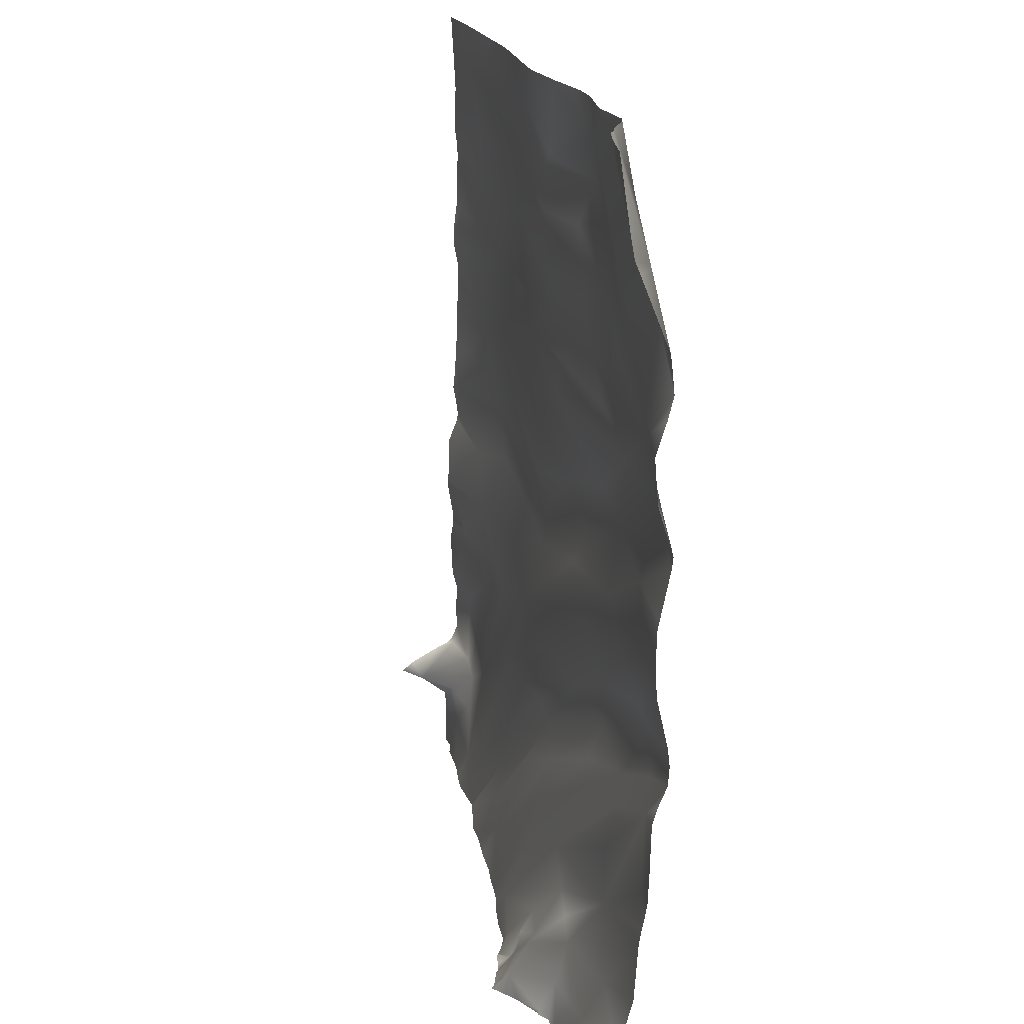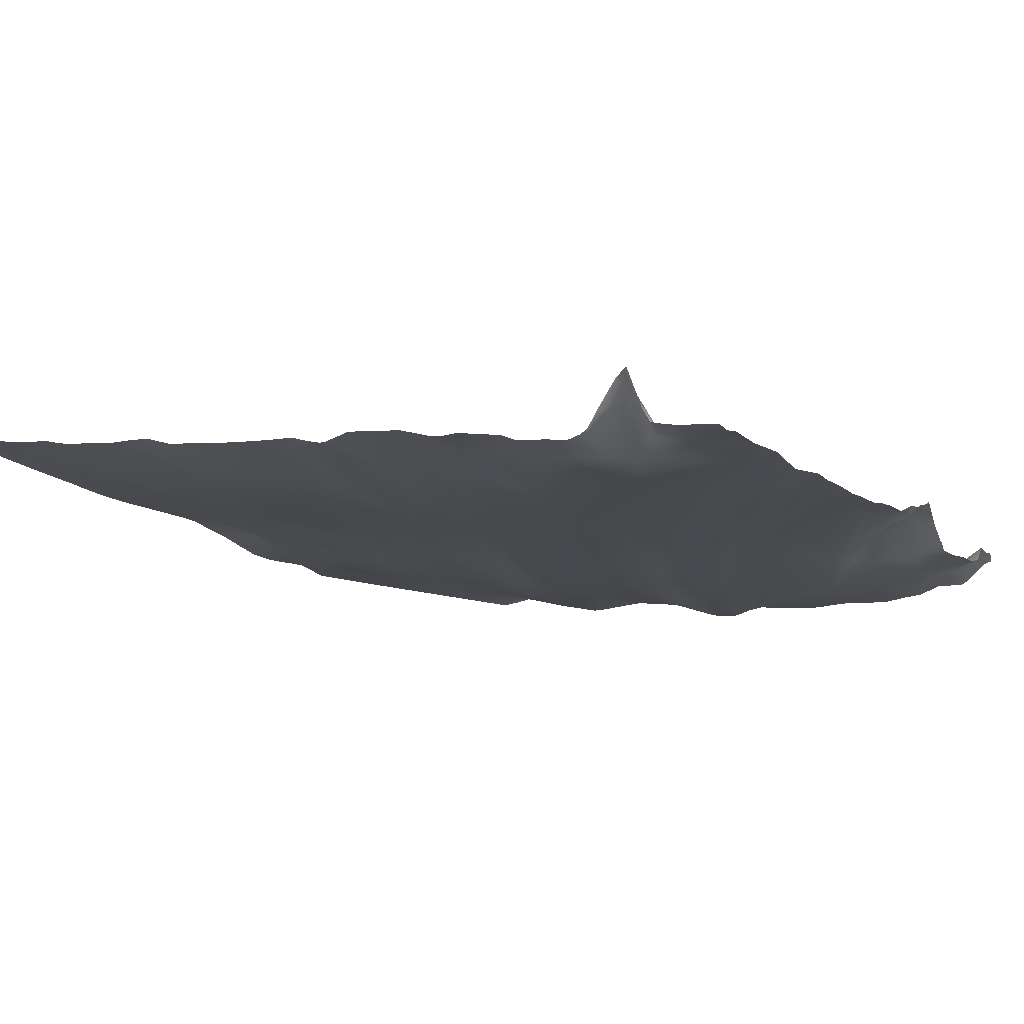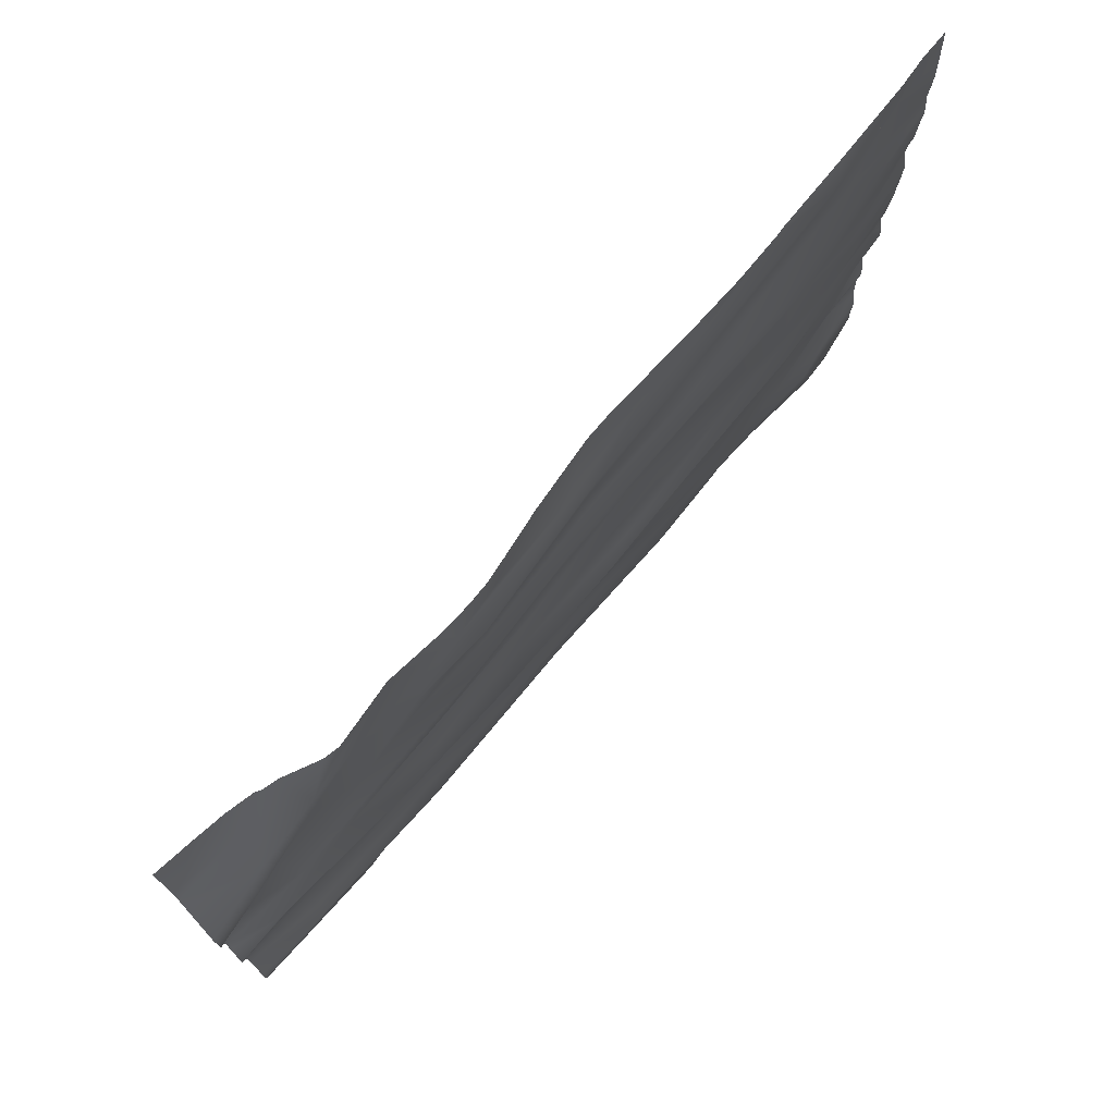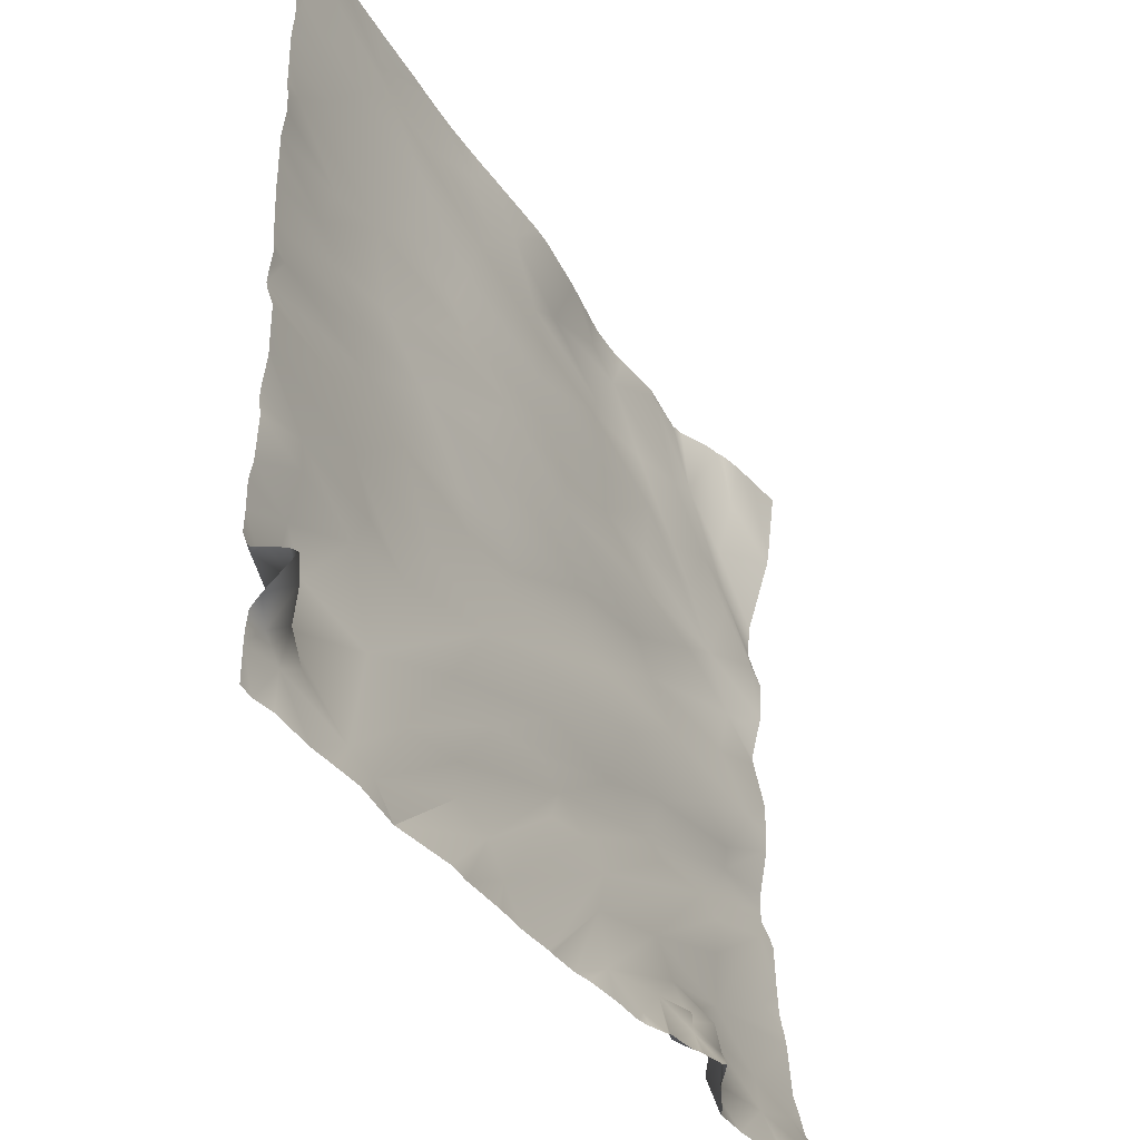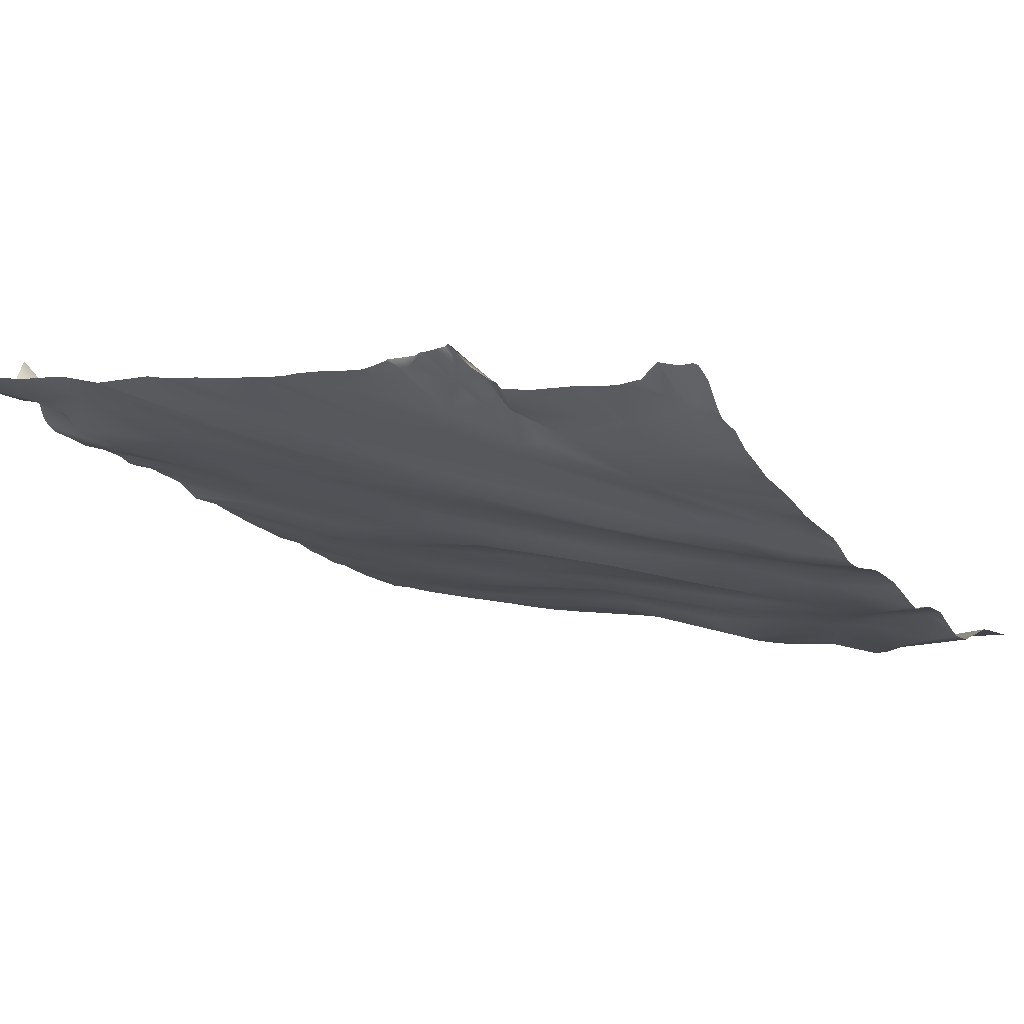
<metadata>
{"format":"obj","ext":"obj","renderer":"f3d","projection":"perspective","resolution":1024,"background":"white","views":[{"elev":18.1,"azim":-87.7,"up":"+Z"},{"elev":2.1,"azim":118.0,"up":"+Y"},{"elev":77.2,"azim":-35.7,"up":"+Z"},{"elev":-40.8,"azim":133.1,"up":"+Z"},{"elev":-18.2,"azim":-150.7,"up":"+Y"}]}
</metadata>
<code>
o lod_0_155_Cube
v 1142 7.96 -1071
v 1136 6.052 -1066
v 1134 4.75 -1076
v 1126 2.777 -1073
v 1136 5.811 -1083
v 1133 4.454 -1085
v 1124 2.141 -1083
v 1140 7.619 -1090
v 1127 3.27 -1089
v 1142 8.358 -1094
v 1126 2.391 -1093
v 1132 5.528 -1100
v 1062 -12.69 -1055
v 1072 -9.369 -1049
v 1080 -8.821 -1053
v 1067 -10.57 -1059
v 1085 -7.377 -1051
v 1094 -4.044 -1057
v 1103 -1.376 -1053
v 1082 -9.015 -1057
v 1098 -3.559 -1058
v 1074 -10.13 -1059
v 1096 -3.598 -1063
v 1085 -7.244 -1062
v 1067 -11.64 -1067
v 1072 -10.14 -1066
v 1061 -12.06 -1065
v 1066 -11.45 -1071
v 1063 -12.57 -1070
v 1056 -12.89 -1070
v 1058 -13.99 -1076
v 1073 -10.74 -1073
v 1054 -14.88 -1065
v 1051 -14.2 -1074
v 1055 -14.09 -1060
v 1056 -11.74 -1054
v 1049 -14.91 -1080
v 1054 -10.74 -1049
v 1049 -12.1 -1055
v 1054 -15.44 -1082
v 1058 -13.53 -1090
v 1049 -15.06 -1092
v 1052 -14.42 -1096
v 1049 -15.16 -1098
v 1057 -13.81 -1103
v 1056 -14.8 -1105
v 1062 -12.33 -1100
v 1072 -10.26 -1106
v 1069 -10.7 -1095
v 1078 -8.098 -1102
v 1071 -11.69 -1089
v 1084 -6.959 -1098
v 1064 -12.45 -1080
v 1084 -8.306 -1094
v 1074 -10.16 -1078
v 1075 -10 -1086
v 1092 -5.127 -1082
v 1081 -8.606 -1074
v 1091 -5.176 -1077
v 1083 -7.584 -1069
v 1095 -4.517 -1073
v 1097 -3.213 -1069
v 1103 -2.106 -1078
v 1113 -0.671 -1071
v 1097 -4.036 -1085
v 1111 -0.619 -1074
v 1087 -6.483 -1090
v 1109 -1.267 -1084
v 1118 0.924 -1088
v 1101 -2.811 -1087
v 1103 -2.783 -1093
v 1100 -4.042 -1097
v 1110 -1.569 -1094
v 1100 -3.457 -1101
v 1109 -1.39 -1099
v 1121 1.618 -1097
v 1115 0.109 -1106
v 1106 -1.169 -1110
v 1129 4.781 -1106
v 1093 -4.554 -1106
v 1120 1.905 -1114
v 1095 -3.745 -1111
v 1082 -7.488 -1111
v 1112 0.792 -1119
v 1074 -10.31 -1112
v 1105 -1.278 -1120
v 1097 -3.158 -1118
v 1126 4.69 -1127
v 1121 3.984 -1132
v 1112 1.672 -1129
v 1093 -4.321 -1119
v 1126 6.717 -1141
v 1112 1.498 -1133
v 1129 6.77 -1140
v 1109 2.294 -1136
v 1097 -2.038 -1125
v 1089 -4.592 -1122
v 1107 2.106 -1139
v 1074 -8.755 -1115
v 1088 -3.562 -1126
v 1063 -12.26 -1112
v 1054 -14.98 -1108
v 1062 -11.8 -1115
v 1051 -14.43 -1111
v 1063 -10.63 -1120
v 1078 -5.53 -1128
v 1052 -14.01 -1120
v 1064 -10.69 -1127
v 1058 -10.8 -1132
v 1051 -11.68 -1134
v 1069 -6.964 -1134
v 1060 -8.573 -1138
v 1052 -8.915 -1139
v 1072 -6.634 -1133
v 1075 -6.16 -1131
v 1074 -2.767 -1136
v 1072 -5.682 -1140
v 1076 -3.556 -1137
v 1075 -0.721 -1141
v 1092 0.515 -1140
v 1072 -3.92 -1143
v 1081 -3.069 -1137
v 1078 -1.698 -1138
v 1078 -1.323 -1140
v 1077 0.36 -1143
v 1082 -0.464 -1143
v 1084 0.883 -1144
v 1087 -0.08401 -1142
v 1090 -2.261 -1132
v 1139 8.821 -1138
v 1135 7.098 -1135
v 1136 6.646 -1132
v 1138 9.442 -1134
v 1141 9.68 -1136
v 1141 13.45 -1134
v 1143 9.518 -1130
v 1139 7.314 -1130
v 1135 6.017 -1125
v 1138 6.908 -1121
v 1128 4.558 -1116
v 1126 4.131 -1112
v 1137 7.493 -1112
v 1138 8.323 -1117
v 1112 0.313 -1051
v 1121 2.85 -1049
v 1107 -1.19 -1057
v 1118 1.284 -1054
v 1110 -0.325 -1060
v 1129 4.285 -1052
v 1127 3.847 -1055
v 1111 -0.235 -1066
v 1120 2.099 -1061
v 1121 1.334 -1068
v 1131 5.058 -1059
v 1140 7.469 -1063
v 1138 7.443 -1053
v 1143 8.326 -1058
v 1050 -9.062 -1141
v 1082 -7.778 -1048
v 1080 -8.26 -1048
v 1109 0.04268 -1048
v 1111 0.5381 -1048
v 1100 -1.644 -1048
v 1098 -2.202 -1048
v 1091 -4.618 -1048
v 1086 -6.331 -1048
v 1084 -7.307 -1048
v 1078 -8.553 -1048
v 1073 -9.255 -1048
v 1072 -9.578 -1048
v 1066 -11.38 -1048
v 1065 -11.43 -1048
v 1061 -10.66 -1048
v 1059 -10.63 -1048
v 1056 -10.47 -1048
v 1059 -10.43 -1048
v 1053 -10.76 -1048
v 1048 -12.61 -1058
v 1048 -12.3 -1056
v 1049 -11.17 -1048
v 1048 -11.18 -1048
v 1048 -13.13 -1059
v 1048 -15.83 -1066
v 1048 -15.96 -1067
v 1048 -16.23 -1070
v 1048 -15.65 -1072
v 1048 -14.63 -1075
v 1048 -14.96 -1080
v 1048 -16.45 -1085
v 1048 -15.35 -1081
v 1048 -14.96 -1080
v 1048 -15.03 -1080
v 1105 2.987 -1144
v 1101 2.459 -1144
v 1101 2.31 -1144
v 1098 1.751 -1144
v 1096 1.727 -1144
v 1109 3.757 -1144
v 1092 1.24 -1144
v 1088 0.5284 -1144
v 1080 1.004 -1144
v 1081 0.7776 -1144
v 1080 0.9671 -1144
v 1077 1.279 -1144
v 1074 -1.654 -1144
v 1087 0.582 -1144
v 1084 0.9175 -1144
v 1084 1.036 -1144
v 1082 0.8639 -1144
v 1077 1.048 -1144
v 1048 -14.21 -1122
v 1048 -14.48 -1120
v 1048 -13.95 -1123
v 1071 -3.999 -1144
v 1071 -4.975 -1144
v 1067 -5.724 -1144
v 1062 -6.282 -1144
v 1059 -6.852 -1144
v 1072 -3.73 -1144
v 1048 -16.31 -1086
v 1048 -15.29 -1091
v 1048 -16.3 -1103
v 1048 -15.25 -1098
v 1048 -15.21 -1098
v 1048 -15.06 -1096
v 1048 -15.09 -1092
v 1048 -16.5 -1105
v 1048 -16.36 -1107
v 1048 -15.48 -1109
v 1048 -14.71 -1119
v 1048 -14.98 -1111
v 1048 -14.83 -1116
v 1048 -13.55 -1129
v 1048 -12.9 -1131
v 1048 -12.31 -1134
v 1048 -11.11 -1137
v 1048 -10.81 -1140
v 1057 -6.994 -1144
v 1055 -6.912 -1144
v 1053 -5.405 -1144
v 1053 -5.591 -1144
v 1051 -6.28 -1144
v 1048 -10.39 -1140
v 1048 -15.12 -1092
v 1048 -15.2 -1098
v 1049 -6.332 -1144
v 1049 -6.596 -1144
v 1048 -7.956 -1143
v 1048 -7.489 -1144
v 1144 8.739 -1058
v 1144 8.713 -1059
v 1144 8.8 -1062
v 1144 8.692 -1057
v 1144 8.901 -1053
v 1144 9.168 -1048
v 1141 8.364 -1048
v 1138 7.616 -1048
v 1138 7.431 -1048
v 1130 5.136 -1048
v 1122 3.156 -1048
v 1121 2.892 -1048
v 1116 1.56 -1048
v 1144 8.485 -1065
v 1144 8.6 -1068
v 1144 8.57 -1064
v 1144 9.247 -1095
v 1144 9.097 -1094
v 1144 8.896 -1097
v 1144 8.656 -1071
v 1144 8.96 -1074
v 1144 8.543 -1079
v 1144 8.607 -1082
v 1144 9.082 -1076
v 1144 8.663 -1085
v 1144 9.854 -1102
v 1144 8.834 -1099
v 1144 9.976 -1107
v 1144 8.658 -1086
v 1144 8.764 -1088
v 1144 8.882 -1091
v 1144 8.695 -1099
v 1144 10.01 -1108
v 1144 9.977 -1109
v 1144 9.413 -1112
v 1144 9.361 -1113
v 1144 10.12 -1130
v 1144 9.577 -1129
v 1144 10.58 -1130
v 1144 9.721 -1115
v 1144 9.508 -1120
v 1144 11.88 -1131
v 1144 8.996 -1122
v 1144 9.084 -1125
v 1144 9.03 -1128
v 1144 16.2 -1134
v 1144 15 -1133
v 1144 12.05 -1136
v 1144 10.78 -1137
v 1123 6.002 -1144
v 1123 5.982 -1144
v 1123 5.98 -1144
v 1144 10.54 -1138
v 1144 10.51 -1140
v 1144 10.57 -1144
v 1142 9.985 -1144
v 1140 9.861 -1144
v 1135 8.693 -1144
v 1132 8.277 -1144
v 1129 7.815 -1144
v 1116 5.385 -1144
v 1114 4.687 -1144
v 1109 3.9 -1144
f 1 269 270
f 2 263 264
f 264 1 2
f 1 273 3
f 4 1 3
f 2 1 4
f 271 5 3
f 3 5 4
f 5 272 274
f 5 278 6
f 7 5 6
f 4 5 7
f 278 8 6
f 6 8 9
f 7 6 9
f 280 10 8
f 9 8 10
f 9 10 11
f 10 266 268
f 10 281 11
f 281 12 11
f 13 14 16
f 14 15 16
f 15 17 18
f 15 18 20
f 18 21 20
f 18 19 21
f 15 20 22
f 16 15 22
f 20 21 23
f 22 20 24
f 20 23 24
f 16 22 25
f 26 22 24
f 22 26 25
f 27 16 25
f 13 16 27
f 25 26 28
f 27 25 29
f 25 28 29
f 27 29 30
f 29 28 31
f 30 29 31
f 26 32 28
f 28 32 31
f 33 27 30
f 33 13 27
f 34 30 31
f 33 30 34
f 35 13 33
f 174 13 35
f 36 174 35
f 37 187 34
f 34 31 37
f 175 36 38
f 38 36 39
f 39 178 179
f 37 190 192
f 37 31 40
f 40 190 37
f 40 220 189
f 42 41 43
f 44 43 45
f 44 222 223
f 44 45 46
f 43 47 45
f 45 48 46
f 47 48 45
f 43 49 47
f 41 49 43
f 47 50 48
f 49 50 47
f 41 51 49
f 40 51 41
f 49 52 50
f 51 52 49
f 53 51 40
f 31 53 40
f 51 54 52
f 31 55 53
f 32 55 31
f 53 56 51
f 56 54 51
f 55 57 53
f 53 57 56
f 32 58 55
f 26 58 32
f 55 59 57
f 58 59 55
f 26 60 58
f 24 60 26
f 58 61 59
f 60 61 58
f 24 62 60
f 60 62 61
f 24 23 62
f 61 63 59
f 59 63 57
f 62 64 61
f 57 63 65
f 57 65 56
f 61 66 63
f 64 66 61
f 56 65 67
f 56 67 54
f 65 63 68
f 66 7 63
f 63 7 68
f 66 4 7
f 64 4 66
f 68 7 69
f 7 9 69
f 65 68 70
f 68 69 70
f 65 70 67
f 69 9 11
f 67 70 71
f 70 69 71
f 67 71 72
f 54 67 72
f 71 69 73
f 71 73 72
f 69 11 73
f 54 72 74
f 54 74 52
f 73 75 72
f 72 75 74
f 73 11 76
f 73 76 75
f 11 12 76
f 74 75 77
f 75 76 77
f 74 78 52
f 74 77 78
f 76 12 79
f 76 79 77
f 52 78 80
f 52 80 50
f 77 81 78
f 77 79 81
f 50 80 82
f 80 78 82
f 50 82 83
f 48 50 83
f 82 78 84
f 48 83 85
f 48 85 46
f 82 86 83
f 82 84 86
f 86 87 83
f 78 88 84
f 78 81 88
f 86 84 89
f 84 88 89
f 87 86 90
f 90 86 89
f 83 87 91
f 87 90 91
f 83 91 85
f 90 89 92
f 91 90 93
f 90 92 93
f 89 94 92
f 89 88 94
f 92 300 93
f 91 93 95
f 93 301 95
f 91 95 96
f 94 309 92
f 97 91 96
f 85 91 97
f 96 95 98
f 97 96 98
f 99 85 97
f 99 97 100
f 97 98 100
f 101 85 99
f 99 100 101
f 46 85 101
f 95 311 98
f 95 301 310
f 46 101 102
f 102 101 103
f 102 103 104
f 104 103 105
f 105 103 106
f 103 101 106
f 104 105 108
f 104 108 107
f 105 106 108
f 107 211 212
f 108 111 109
f 110 109 112
f 112 109 111
f 110 112 113
f 108 114 111
f 108 115 114
f 108 106 115
f 114 116 111
f 114 115 116
f 111 116 117
f 112 111 117
f 116 115 118
f 116 119 117
f 116 118 119
f 106 120 115
f 117 119 121
f 115 122 118
f 115 120 122
f 121 215 117
f 117 216 112
f 118 122 123
f 118 123 124
f 123 122 124
f 118 124 119
f 121 205 219
f 119 124 125
f 125 204 119
f 119 204 205
f 124 203 125
f 125 203 210
f 122 126 124
f 126 122 127
f 126 208 209
f 122 128 127
f 120 128 122
f 127 207 208
f 127 206 207
f 120 200 128
f 120 197 199
f 98 311 312
f 98 312 198
f 98 198 193
f 98 194 100
f 194 129 100
f 129 195 196
f 100 129 101
f 196 120 129
f 101 129 106
f 106 129 120
f 94 307 308
f 130 305 306
f 130 307 94
f 303 305 130
f 131 130 94
f 94 132 131
f 88 132 94
f 131 133 130
f 132 133 131
f 133 134 130
f 134 303 130
f 133 135 134
f 132 135 133
f 134 298 302
f 297 134 135
f 135 295 297
f 136 288 291
f 136 286 288
f 291 135 136
f 136 135 137
f 137 135 132
f 138 137 132
f 138 132 88
f 138 139 137
f 293 137 139
f 88 140 138
f 140 139 138
f 81 140 88
f 81 141 140
f 81 79 141
f 141 142 140
f 79 142 141
f 140 143 139
f 140 142 143
f 139 292 293
f 139 290 292
f 142 289 143
f 143 289 290
f 282 142 79
f 277 79 12
f 142 284 285
f 161 144 19
f 262 145 144
f 19 144 146
f 19 146 21
f 144 145 147
f 144 147 146
f 21 146 148
f 146 147 148
f 21 148 23
f 145 149 147
f 260 149 145
f 147 150 148
f 147 149 150
f 148 151 23
f 23 151 62
f 62 151 64
f 148 152 151
f 148 150 152
f 151 153 64
f 151 152 153
f 153 4 64
f 153 2 4
f 152 154 153
f 154 2 153
f 152 150 154
f 154 155 2
f 155 265 2
f 156 154 150
f 150 149 156
f 154 157 155
f 157 252 155
f 156 157 154
f 157 250 251
f 156 253 157
f 258 156 149
f 112 216 217
f 112 217 218
f 112 238 113
f 113 241 158
f 158 241 242
f 113 239 240
f 113 238 239
f 265 263 2
f 259 258 149
f 225 42 43
f 242 246 158
f 235 234 110
f 192 191 37
f 309 299 92
f 226 244 42
f 247 249 248
f 213 108 109
f 185 184 33
f 163 161 19
f 170 169 14
f 233 213 109
f 187 186 34
f 245 224 44
f 275 277 12
f 237 158 243
f 160 159 15
f 167 166 17
f 168 14 169
f 178 35 182
f 233 110 234
f 261 260 145
f 237 236 113
f 253 250 157
f 159 17 15
f 294 136 137
f 168 160 15
f 244 221 42
f 200 206 128
f 227 222 46
f 201 126 202
f 183 33 184
f 231 229 104
f 171 14 13
f 183 182 35
f 172 171 13
f 232 104 107
f 236 110 113
f 225 44 224
f 296 295 135
f 165 17 166
f 164 19 18
f 177 39 180
f 246 248 158
f 165 164 18
f 185 34 186
f 173 172 13
f 273 271 3
f 212 230 107
f 256 254 156
f 223 245 44
f 221 41 42
f 279 280 8
f 283 284 142
f 209 202 126
f 191 188 37
f 162 262 144
f 287 286 136
f 276 275 12
f 227 102 228
f 267 266 10
f 257 256 156
f 181 39 179
f 219 214 121
f 228 104 229
f 177 175 38
f 230 232 107
f 264 269 1
f 1 270 273
f 271 272 5
f 5 274 278
f 278 279 8
f 280 267 10
f 10 268 281
f 281 276 12
f 174 173 13
f 36 176 174
f 37 188 187
f 175 176 36
f 39 36 178
f 40 189 190
f 40 41 220
f 44 46 222
f 92 299 300
f 93 300 301
f 94 308 309
f 95 310 311
f 107 108 211
f 121 214 215
f 117 215 216
f 121 119 205
f 125 210 204
f 124 201 203
f 126 127 208
f 127 128 206
f 120 199 200
f 98 193 194
f 194 195 129
f 196 197 120
f 130 306 307
f 303 304 305
f 134 302 303
f 297 298 134
f 291 296 135
f 293 294 137
f 139 143 290
f 142 285 289
f 282 283 142
f 277 282 79
f 161 162 144
f 262 261 145
f 260 259 149
f 155 252 265
f 157 251 252
f 156 254 253
f 258 257 156
f 112 218 238
f 113 240 241
f 225 226 42
f 213 211 108
f 237 113 158
f 168 15 14
f 178 36 35
f 233 109 110
f 159 167 17
f 294 287 136
f 201 124 126
f 183 35 33
f 171 170 14
f 232 231 104
f 236 235 110
f 225 43 44
f 165 18 17
f 164 163 19
f 177 38 39
f 247 248 246
f 248 243 158
f 185 33 34
f 256 255 254
f 221 220 41
f 227 46 102
f 181 180 39
f 228 102 104

</code>
